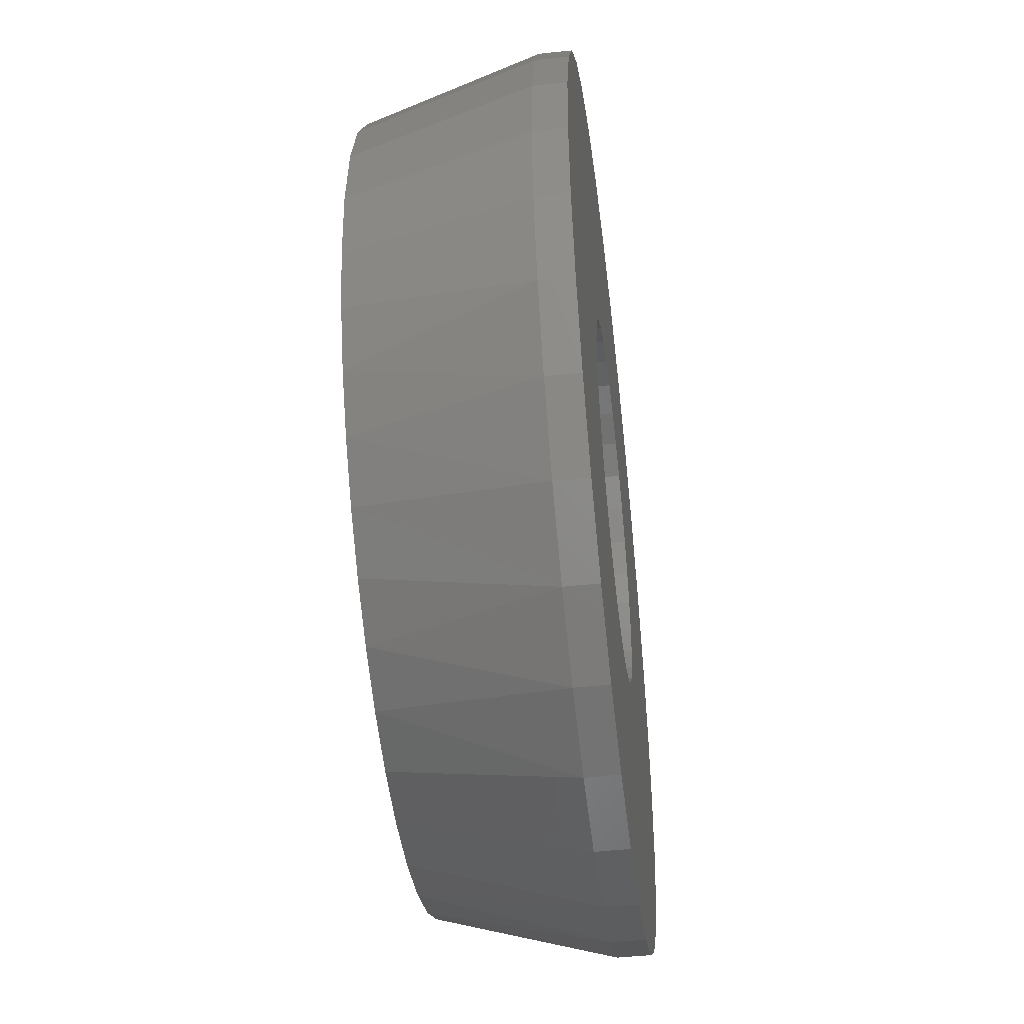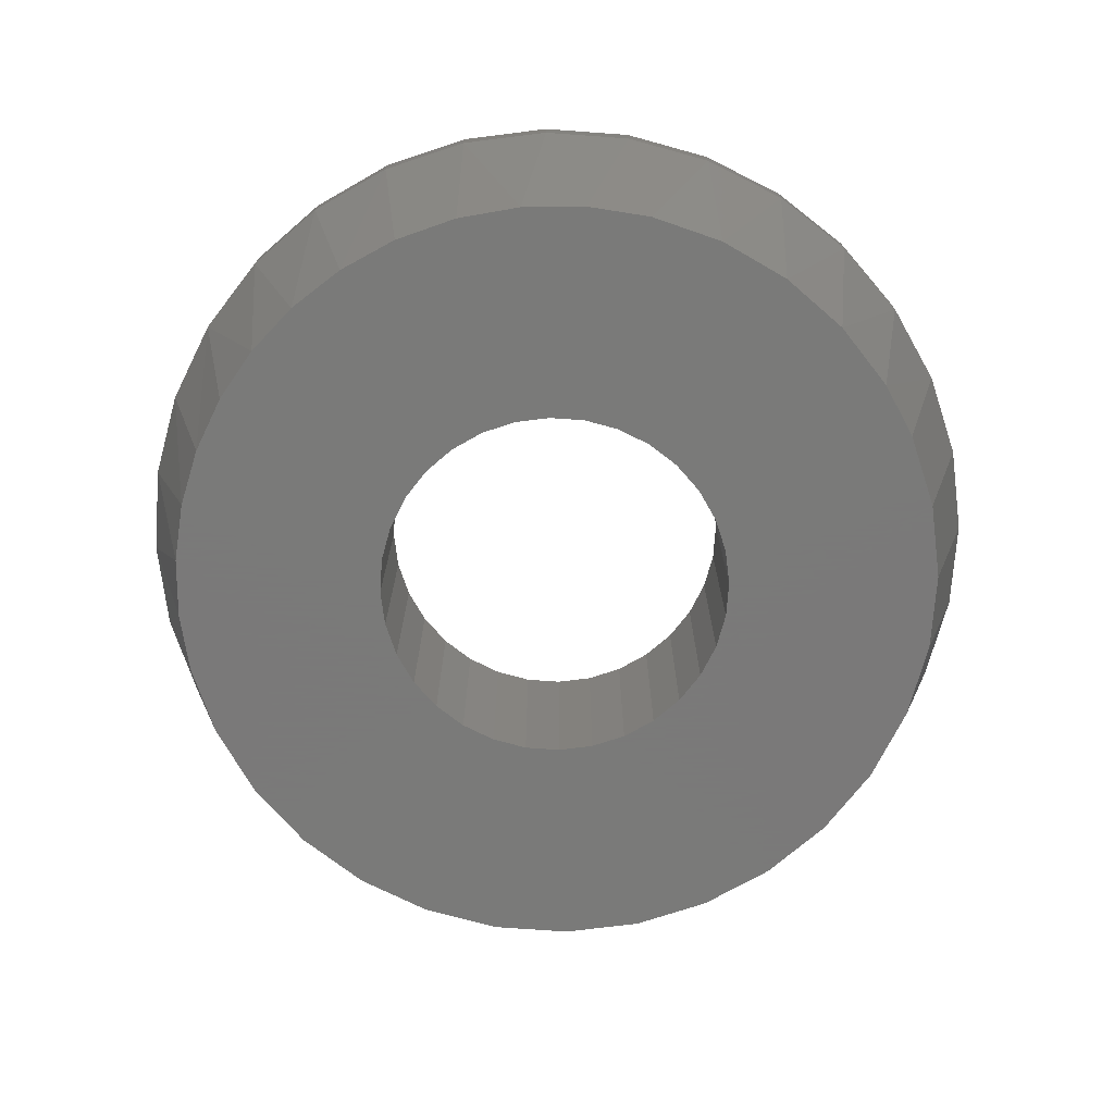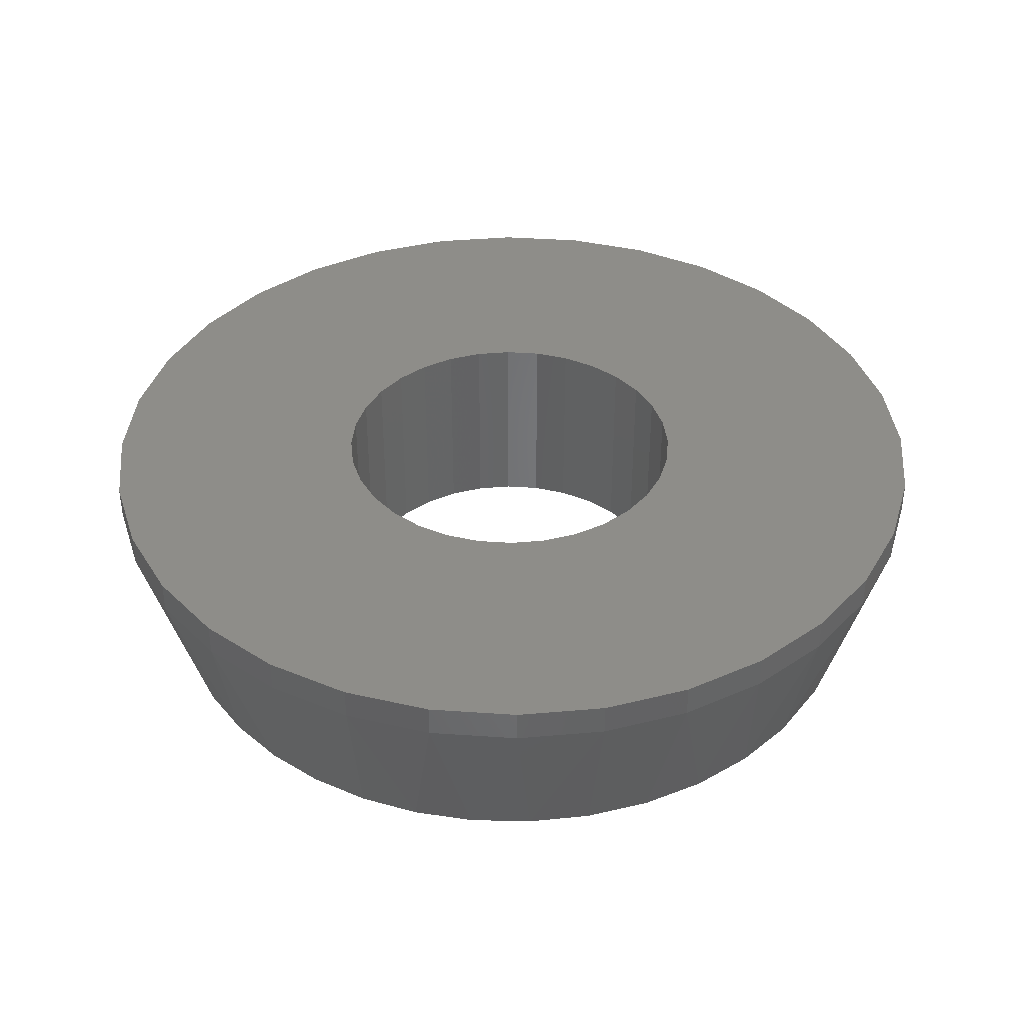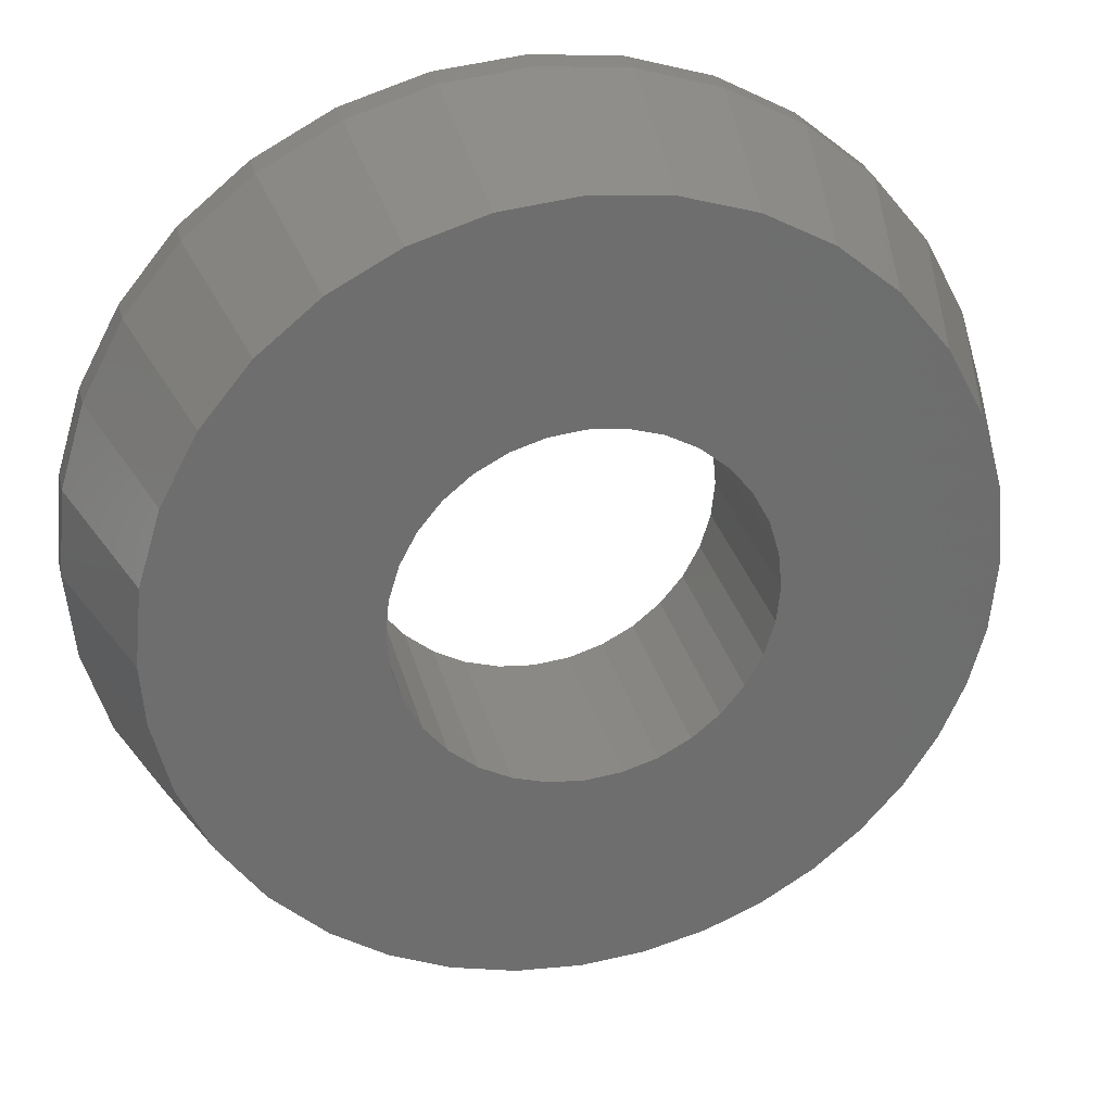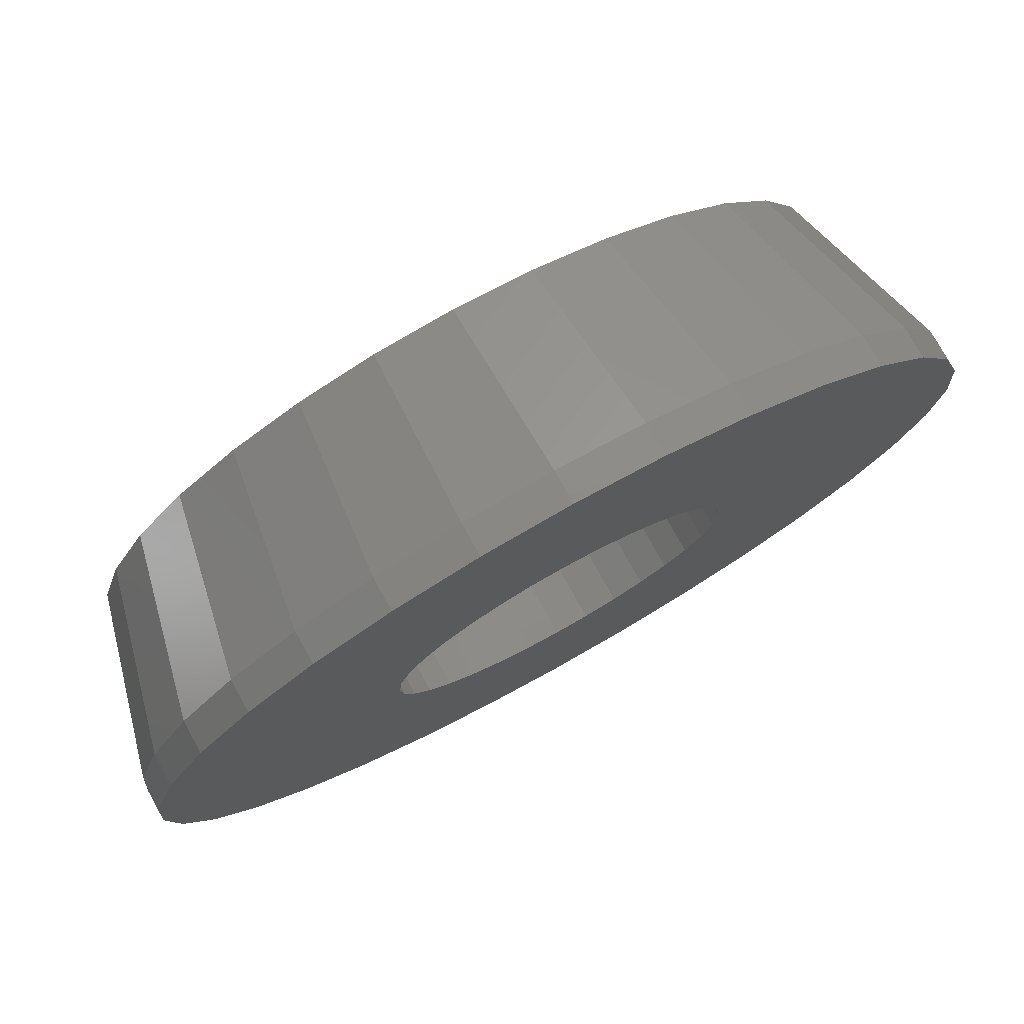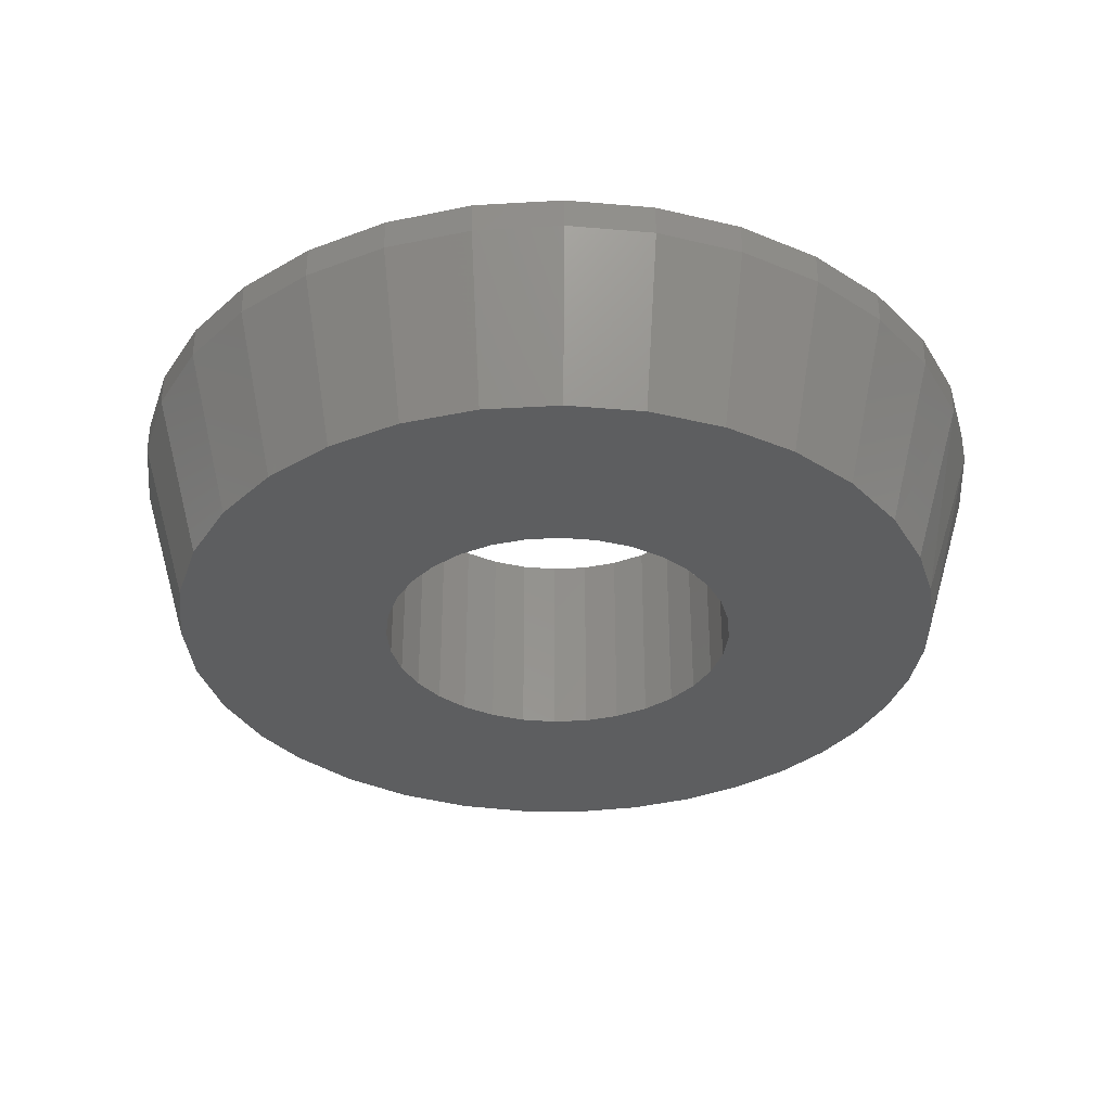
<metadata>
{"format":"stl","ext":"stl","renderer":"f3d","projection":"perspective","resolution":1024,"background":"white","views":[{"elev":-47.7,"azim":-83.1,"up":"+Y"},{"elev":-72.7,"azim":24.0,"up":"+Z"},{"elev":38.8,"azim":-11.9,"up":"+Z"},{"elev":29.6,"azim":166.3,"up":"+Y"},{"elev":77.7,"azim":-29.1,"up":"+Y"},{"elev":-34.3,"azim":-147.3,"up":"+Z"}]}
</metadata>
<code>
# stl→obj: 163 verts, 326 faces
v 0.7512 -0.1479 0.3516
v 0.3052 -0.06007 0.3516
v 0.2877 -0.1178 0.3516
v 0.2592 -0.1711 0.3516
v 0.7658 0 0.3516
v 0.7512 0.1479 0.3516
v 0.2592 0.1711 0.3516
v 0.2877 0.1178 0.3516
v 0.3052 0.06007 0.3516
v 0.3111 0 0.3516
v -0.75 9.281e-17 0.3516
v -0.3047 3.77e-17 0.3516
v -0.2988 0.06007 0.3516
v -0.2813 0.1178 0.3516
v -0.2528 0.1711 0.3516
v -0.7354 0.1479 0.3516
v -0.6223 -0.4211 0.3516
v -0.528 -0.5359 0.3516
v -0.4132 -0.6302 0.3516
v -0.2821 -0.7002 0.3516
v -0.14 -0.7433 0.3516
v 0.007895 -0.7579 0.3516
v 0.003207 -0.3079 0.3516
v -0.05686 -0.302 0.3516
v -0.1146 -0.2845 0.3516
v -0.6923 -0.29 0.3516
v 0.1558 -0.7433 0.3516
v 0.2979 -0.7002 0.3516
v 0.429 -0.6302 0.3516
v 0.5438 -0.5359 0.3516
v 0.6381 -0.4211 0.3516
v 0.06327 -0.302 0.3516
v 0.003207 0.3079 0.3516
v 0.06327 0.302 0.3516
v 0.6381 0.4211 0.3516
v 0.5438 0.5359 0.3516
v 0.429 0.6302 0.3516
v 0.2979 0.7002 0.3516
v 0.1558 0.7433 0.3516
v 0.007895 0.7579 0.3516
v -0.14 0.7433 0.3516
v -0.2821 0.7002 0.3516
v -0.4132 0.6302 0.3516
v -0.528 0.5359 0.3516
v -0.6223 0.4211 0.3516
v -0.05686 0.302 0.3516
v -0.2145 0.2177 0.3516
v -0.1678 0.256 0.3516
v -0.1146 0.2845 0.3516
v -0.6923 0.29 0.3516
v -0.7354 -0.1479 0.3516
v -0.2528 -0.1711 0.3516
v -0.2813 -0.1178 0.3516
v -0.2988 -0.06007 0.3516
v -0.1678 -0.256 0.3516
v -0.2145 -0.2177 0.3516
v 0.7081 0.29 0.3516
v 0.121 0.2845 0.3516
v 0.1743 0.256 0.3516
v 0.2209 0.2177 0.3516
v 0.7081 -0.29 0.3516
v 0.2209 -0.2177 0.3516
v 0.1743 -0.256 0.3516
v 0.121 -0.2845 0.3516
v -0.6641 4.495e-07 0
v -0.2988 0.06007 0
v -0.3047 3.77e-17 0
v -0.2528 -0.1711 0
v -0.2145 -0.2177 0
v -0.626 -0.223 0
v 0.6669 0.1311 0
v 0.2877 0.1178 0
v 0.2592 0.1711 0
v 0.5116 -0.4448 0
v 0.2247 -0.636 0
v 0.1178 -0.6629 0
v 0.3258 -0.592 0
v 0.4184 -0.532 0
v 0.003207 -0.3079 0
v 0.5866 -0.3414 0
v 0.007895 -0.672 0
v -0.09855 -0.6635 0
v -0.2023 -0.6382 0
v -0.2966 -0.599 0
v -0.3839 -0.5459 0
v -0.4621 -0.4802 0
v -0.5295 -0.4035 0
v -0.5846 -0.3169 0
v 0.003207 0.3079 0
v -0.05686 0.302 0
v -0.5508 0.3733 0
v -0.4673 0.4751 0
v -0.3654 0.5587 0
v -0.2493 0.6208 0
v -0.1232 0.659 0
v 0.007895 0.672 0
v 0.139 0.659 0
v 0.265 0.6208 0
v 0.3812 0.5587 0
v 0.483 0.4751 0
v 0.5666 0.3733 0
v 0.06327 0.302 0
v -0.6512 0.1311 0
v -0.6129 0.2571 0
v -0.1678 0.256 0
v -0.2145 0.2177 0
v -0.2528 0.1711 0
v -0.2813 0.1178 0
v -0.6525 -0.1239 0
v -0.2988 -0.06007 0
v -0.2813 -0.1178 0
v -0.1678 -0.256 0
v -0.1146 -0.2845 0
v -0.05686 -0.302 0
v 0.06327 -0.302 0
v 0.121 -0.2845 0
v 0.1743 -0.256 0
v 0.2209 -0.2177 0
v 0.6408 -0.2258 0
v -0.1146 0.2845 0
v 0.1743 0.256 0
v 0.121 0.2845 0
v 0.6287 0.2571 0
v 0.2209 0.2177 0
v 0.3111 0 0
v 0.3052 0.06007 0
v 0.6799 -1.249e-16 0
v 0.2877 -0.1178 0
v 0.3052 -0.06007 0
v 0.6721 -0.102 0
v 0.2592 -0.1711 0
v 0.7658 -1.856e-16 0.2969
v 0.7512 -0.1479 0.2969
v 0.7081 -0.29 0.2969
v 0.6381 -0.4211 0.2969
v 0.5438 -0.5359 0.2969
v 0.429 -0.6302 0.2969
v 0.2979 -0.7002 0.2969
v 0.1558 -0.7433 0.2969
v 0.007895 -0.7579 0.2969
v -0.14 -0.7433 0.2969
v -0.2821 -0.7002 0.2969
v -0.4132 -0.6302 0.2969
v -0.528 -0.5359 0.2969
v -0.6223 -0.4211 0.2969
v -0.6923 -0.29 0.2969
v -0.7354 -0.1479 0.2969
v -0.75 9.281e-17 0.2969
v -0.7354 0.1479 0.2969
v -0.6923 0.29 0.2969
v -0.6223 0.4211 0.2969
v -0.528 0.5359 0.2969
v -0.4132 0.6302 0.2969
v -0.2821 0.7002 0.2969
v -0.14 0.7433 0.2969
v 0.007895 0.7579 0.2969
v 0.1558 0.7433 0.2969
v 0.2979 0.7002 0.2969
v 0.429 0.6302 0.2969
v 0.5438 0.5359 0.2969
v 0.6381 0.4211 0.2969
v 0.7081 0.29 0.2969
v 0.7512 0.1479 0.2969
f 1 2 3
f 3 4 1
f 5 6 7
f 5 7 8
f 5 8 9
f 5 9 10
f 5 10 2
f 5 2 1
f 11 12 13
f 11 13 14
f 11 14 15
f 11 15 16
f 17 18 19
f 17 19 20
f 17 20 21
f 17 21 22
f 17 22 23
f 17 23 24
f 17 24 25
f 17 25 26
f 23 22 27
f 23 27 28
f 23 28 29
f 23 29 30
f 23 30 31
f 23 31 32
f 33 34 35
f 33 35 36
f 33 36 37
f 33 37 38
f 33 38 39
f 33 39 40
f 33 40 41
f 33 41 42
f 33 42 43
f 33 43 44
f 33 44 45
f 33 45 46
f 16 15 47
f 16 47 48
f 16 48 49
f 16 49 50
f 51 52 53
f 51 53 54
f 51 54 12
f 51 12 11
f 26 25 55
f 26 55 56
f 26 56 52
f 26 52 51
f 6 57 58
f 6 58 59
f 6 59 60
f 6 60 7
f 61 1 4
f 61 4 62
f 61 62 63
f 61 63 64
f 61 64 32
f 61 32 31
f 49 46 50
f 50 46 45
f 58 57 34
f 34 57 35
f 65 66 67
f 68 69 70
f 71 72 73
f 74 75 76
f 74 77 75
f 74 78 77
f 79 80 74
f 79 74 76
f 79 76 81
f 79 81 82
f 79 82 83
f 79 83 84
f 79 84 85
f 79 85 86
f 79 86 87
f 79 87 88
f 89 90 91
f 89 91 92
f 89 92 93
f 89 93 94
f 89 94 95
f 89 95 96
f 89 96 97
f 89 97 98
f 89 98 99
f 89 99 100
f 89 100 101
f 89 101 102
f 103 104 105
f 103 105 106
f 103 106 107
f 103 107 108
f 103 108 66
f 103 66 65
f 109 65 67
f 109 67 110
f 109 110 111
f 109 111 68
f 109 68 70
f 88 70 69
f 88 69 112
f 88 112 113
f 88 113 114
f 88 114 79
f 80 79 115
f 80 115 116
f 80 116 117
f 80 117 118
f 80 118 119
f 105 104 120
f 120 104 91
f 120 91 90
f 121 122 123
f 123 122 102
f 123 102 101
f 73 124 71
f 71 124 121
f 71 121 123
f 125 126 127
f 127 126 72
f 127 72 71
f 128 129 130
f 130 129 125
f 130 125 127
f 118 131 119
f 119 131 128
f 119 128 130
f 79 32 115
f 115 32 64
f 115 64 116
f 116 64 63
f 116 63 117
f 117 63 62
f 117 62 118
f 118 62 4
f 118 4 131
f 131 4 3
f 131 3 128
f 128 3 2
f 128 2 129
f 129 2 10
f 129 10 125
f 32 79 23
f 23 79 114
f 23 114 24
f 24 114 113
f 24 113 25
f 25 113 112
f 25 112 55
f 55 112 69
f 55 69 56
f 56 69 68
f 56 68 52
f 52 68 111
f 52 111 53
f 53 111 110
f 53 110 54
f 54 110 67
f 54 67 12
f 89 46 90
f 90 46 49
f 90 49 120
f 120 49 48
f 120 48 105
f 105 48 47
f 105 47 106
f 106 47 15
f 106 15 107
f 107 15 14
f 107 14 108
f 108 14 13
f 108 13 66
f 66 13 12
f 66 12 67
f 46 89 33
f 33 89 102
f 33 102 34
f 34 102 122
f 34 122 58
f 58 122 121
f 58 121 59
f 59 121 124
f 59 124 60
f 60 124 73
f 60 73 7
f 7 73 72
f 7 72 8
f 8 72 126
f 8 126 9
f 9 126 125
f 9 125 10
f 132 5 133
f 133 5 1
f 133 1 134
f 134 1 61
f 134 61 135
f 135 61 31
f 135 31 136
f 136 31 30
f 136 30 137
f 137 30 29
f 137 29 138
f 138 29 28
f 138 28 139
f 139 28 27
f 139 27 140
f 140 27 22
f 140 22 141
f 141 22 21
f 141 21 142
f 142 21 20
f 142 20 143
f 143 20 19
f 143 19 144
f 144 19 18
f 144 18 145
f 145 18 17
f 145 17 146
f 146 17 26
f 146 26 147
f 147 26 51
f 147 51 148
f 148 51 11
f 148 11 149
f 149 11 16
f 149 16 150
f 150 16 50
f 150 50 151
f 151 50 45
f 151 45 152
f 152 45 44
f 152 44 153
f 153 44 43
f 153 43 154
f 154 43 42
f 154 42 155
f 155 42 41
f 155 41 156
f 156 41 40
f 156 40 157
f 157 40 39
f 157 39 158
f 158 39 38
f 158 38 159
f 159 38 37
f 159 37 160
f 160 37 36
f 160 36 161
f 161 36 35
f 161 35 162
f 162 35 57
f 162 57 163
f 163 57 6
f 163 6 132
f 132 6 5
f 132 127 163
f 163 127 71
f 163 71 162
f 162 71 123
f 162 123 161
f 161 123 101
f 161 101 160
f 160 101 100
f 160 100 159
f 159 100 99
f 159 99 158
f 158 99 98
f 158 98 157
f 157 98 97
f 157 97 156
f 156 97 96
f 156 96 155
f 155 96 95
f 155 95 154
f 154 95 94
f 154 94 153
f 153 94 93
f 153 93 152
f 152 93 92
f 152 92 151
f 151 92 91
f 151 91 150
f 150 91 104
f 150 104 149
f 149 104 103
f 149 103 148
f 148 103 65
f 70 146 147
f 88 145 146
f 88 146 70
f 87 144 145
f 87 145 88
f 86 143 144
f 86 144 87
f 84 142 143
f 84 143 85
f 83 141 142
f 83 142 84
f 82 141 83
f 75 138 139
f 77 137 138
f 77 138 75
f 78 136 137
f 78 137 77
f 74 135 136
f 74 136 78
f 80 134 135
f 80 135 74
f 119 133 134
f 119 134 80
f 143 86 85
f 127 132 130
f 130 132 133
f 130 133 119
f 141 82 140
f 140 82 81
f 140 81 139
f 139 81 76
f 139 76 75
f 148 65 147
f 147 65 109
f 147 109 70

</code>
